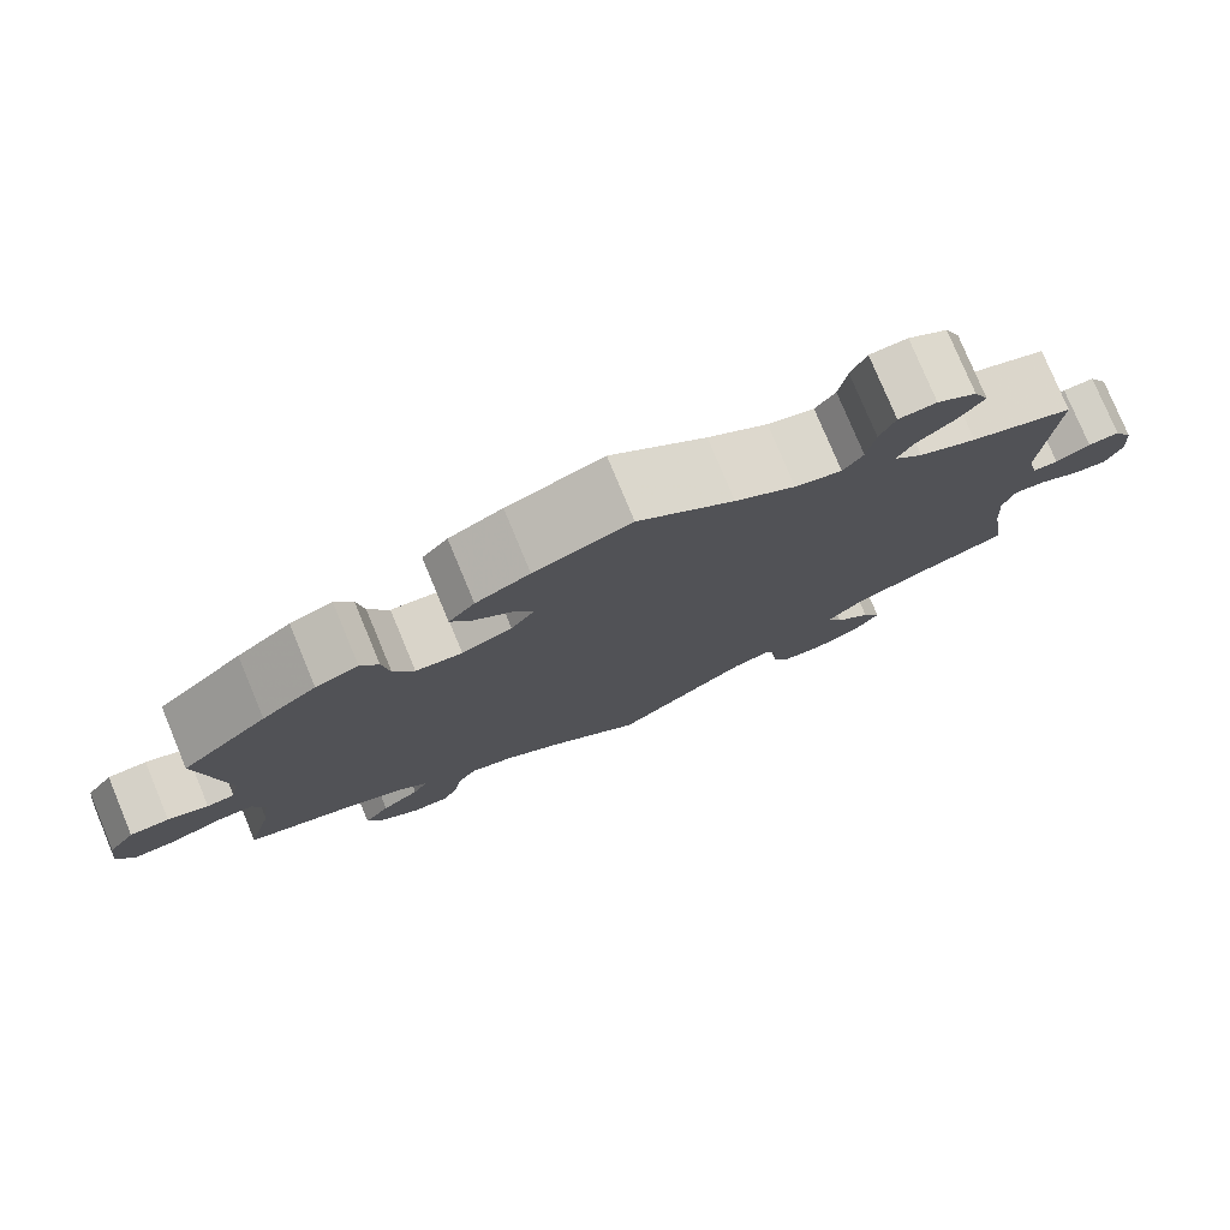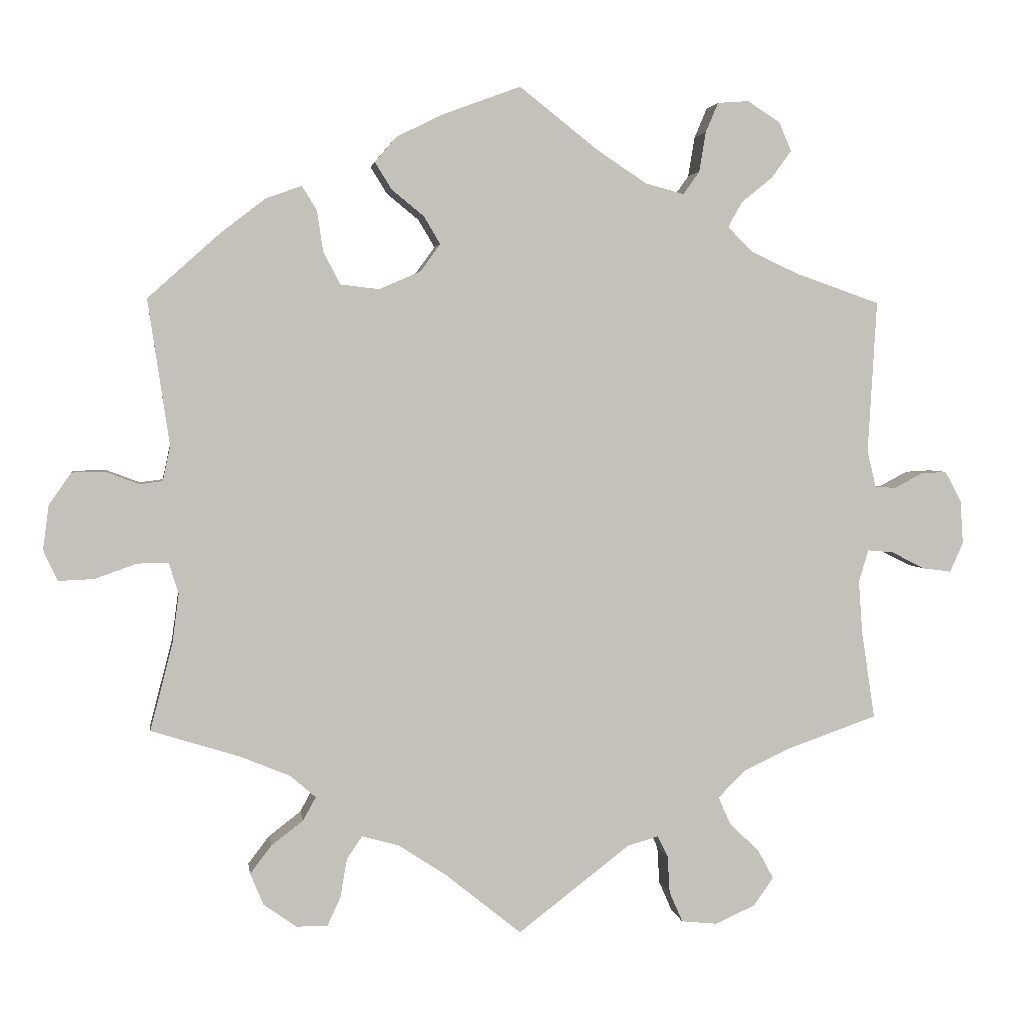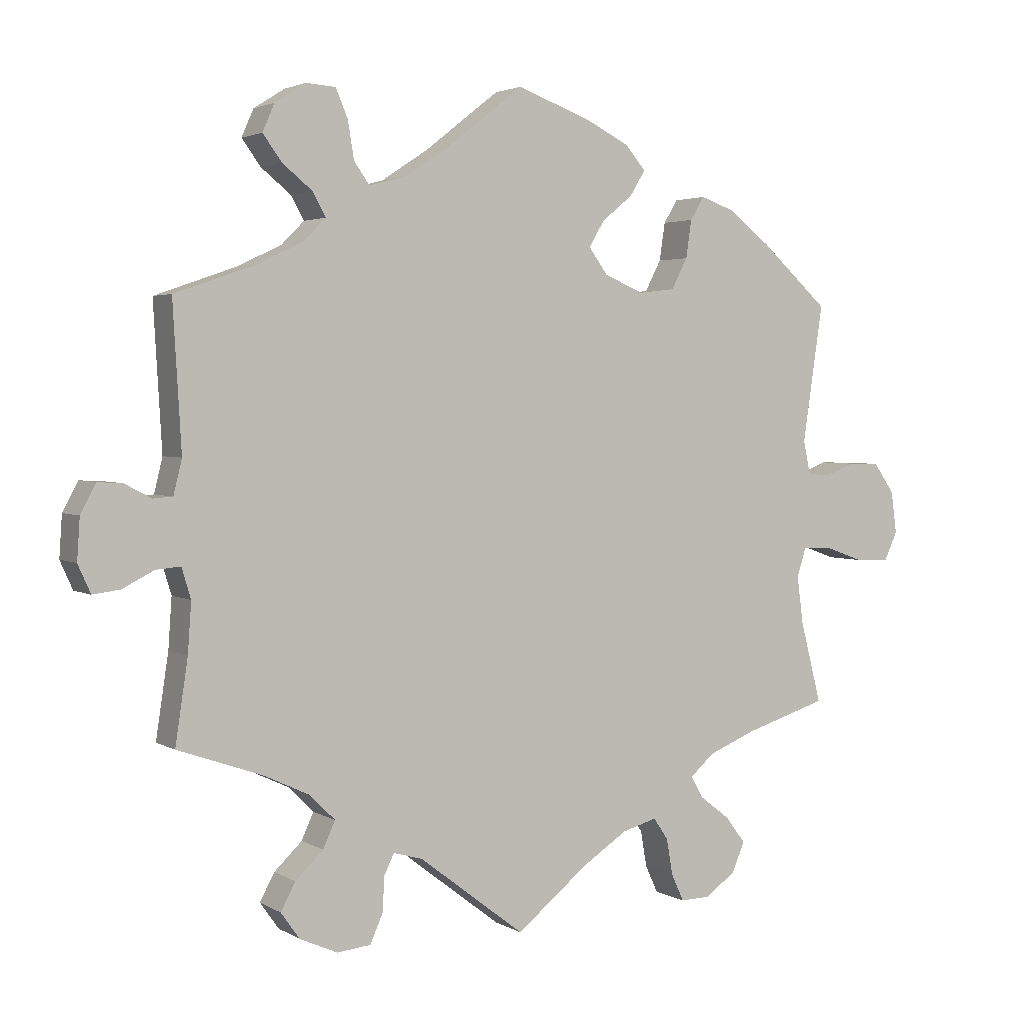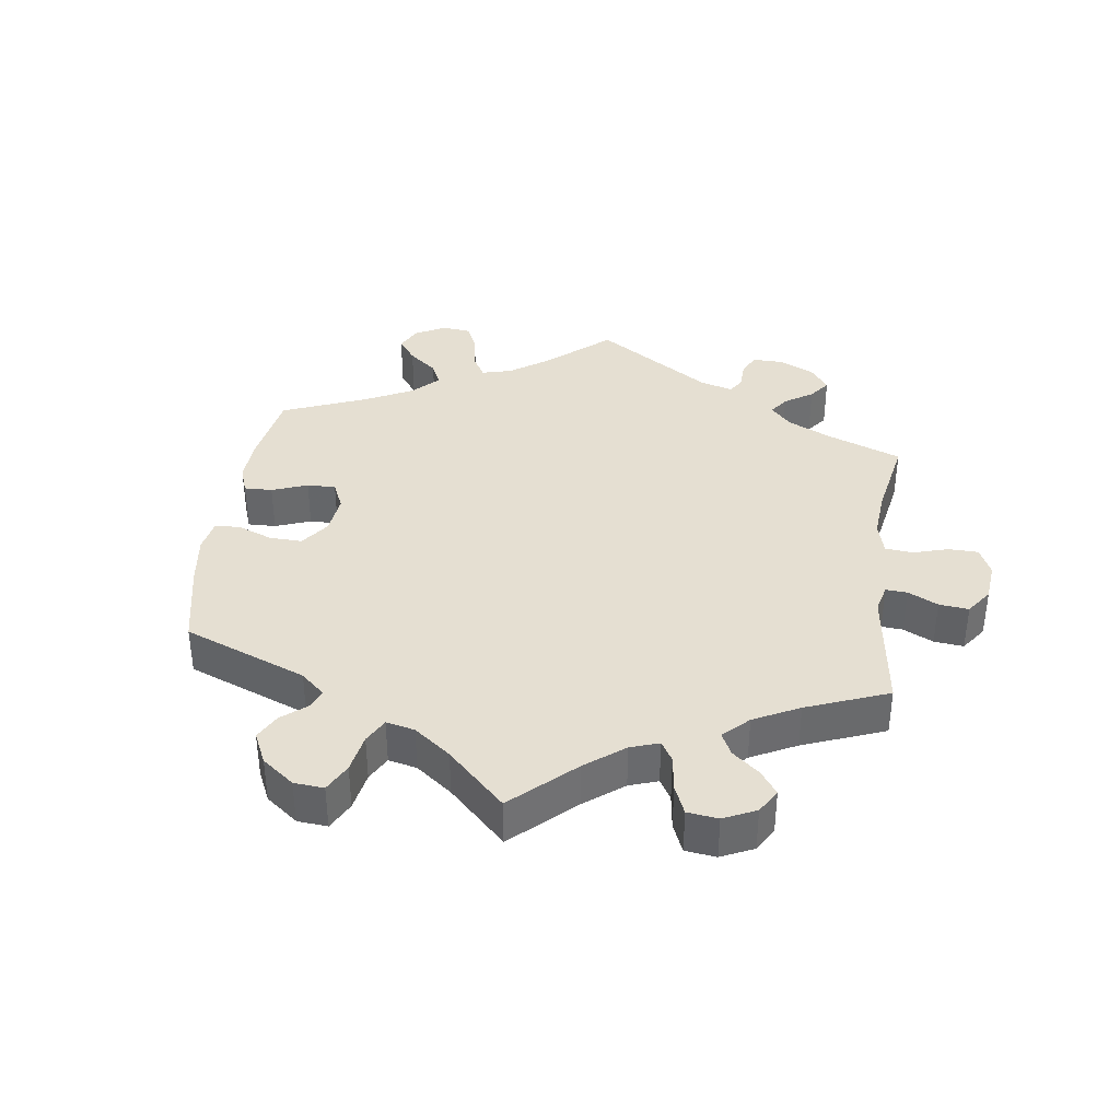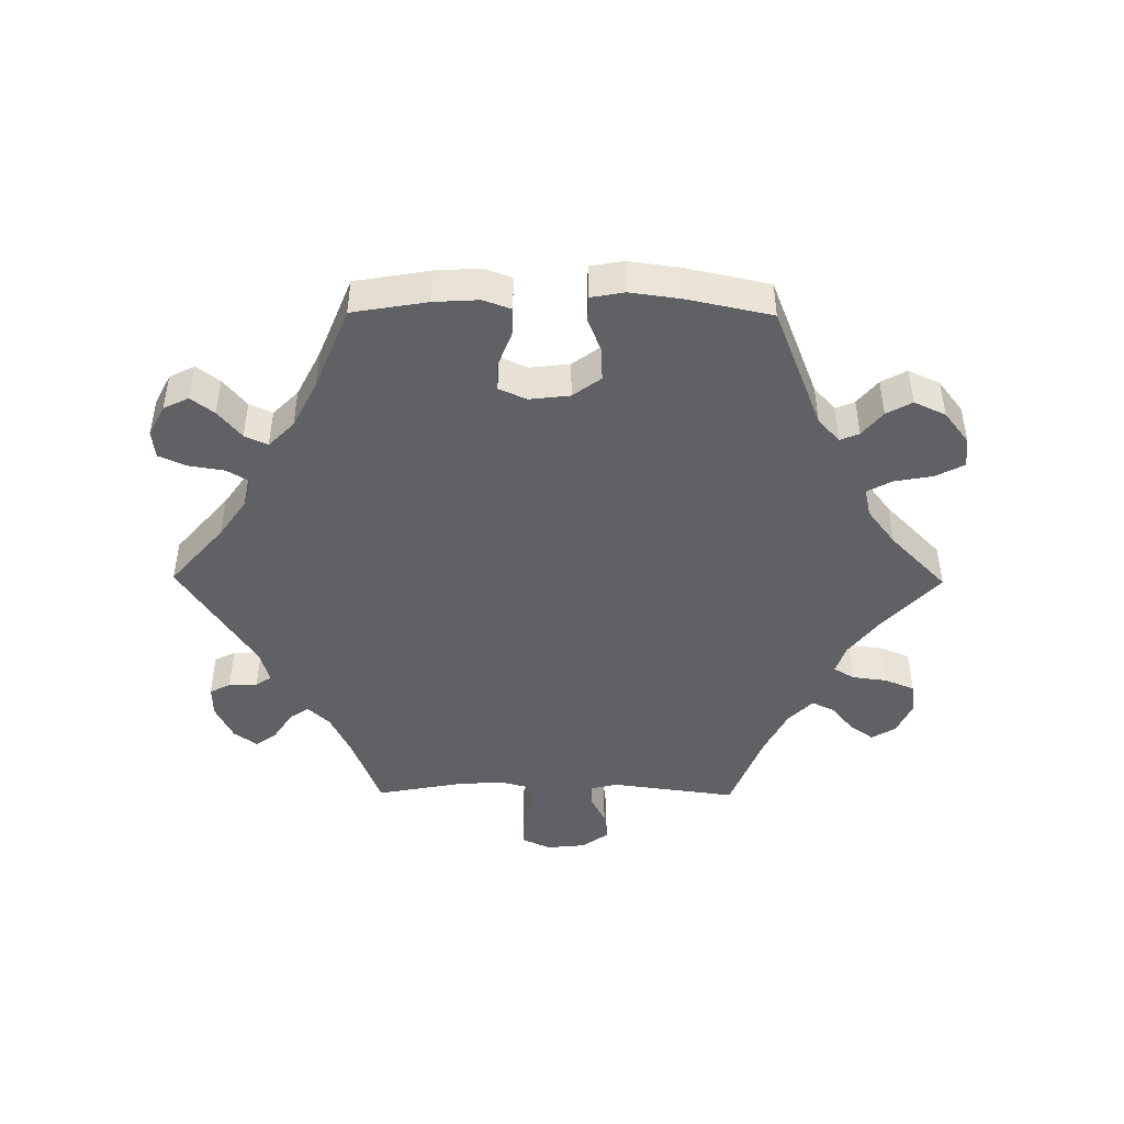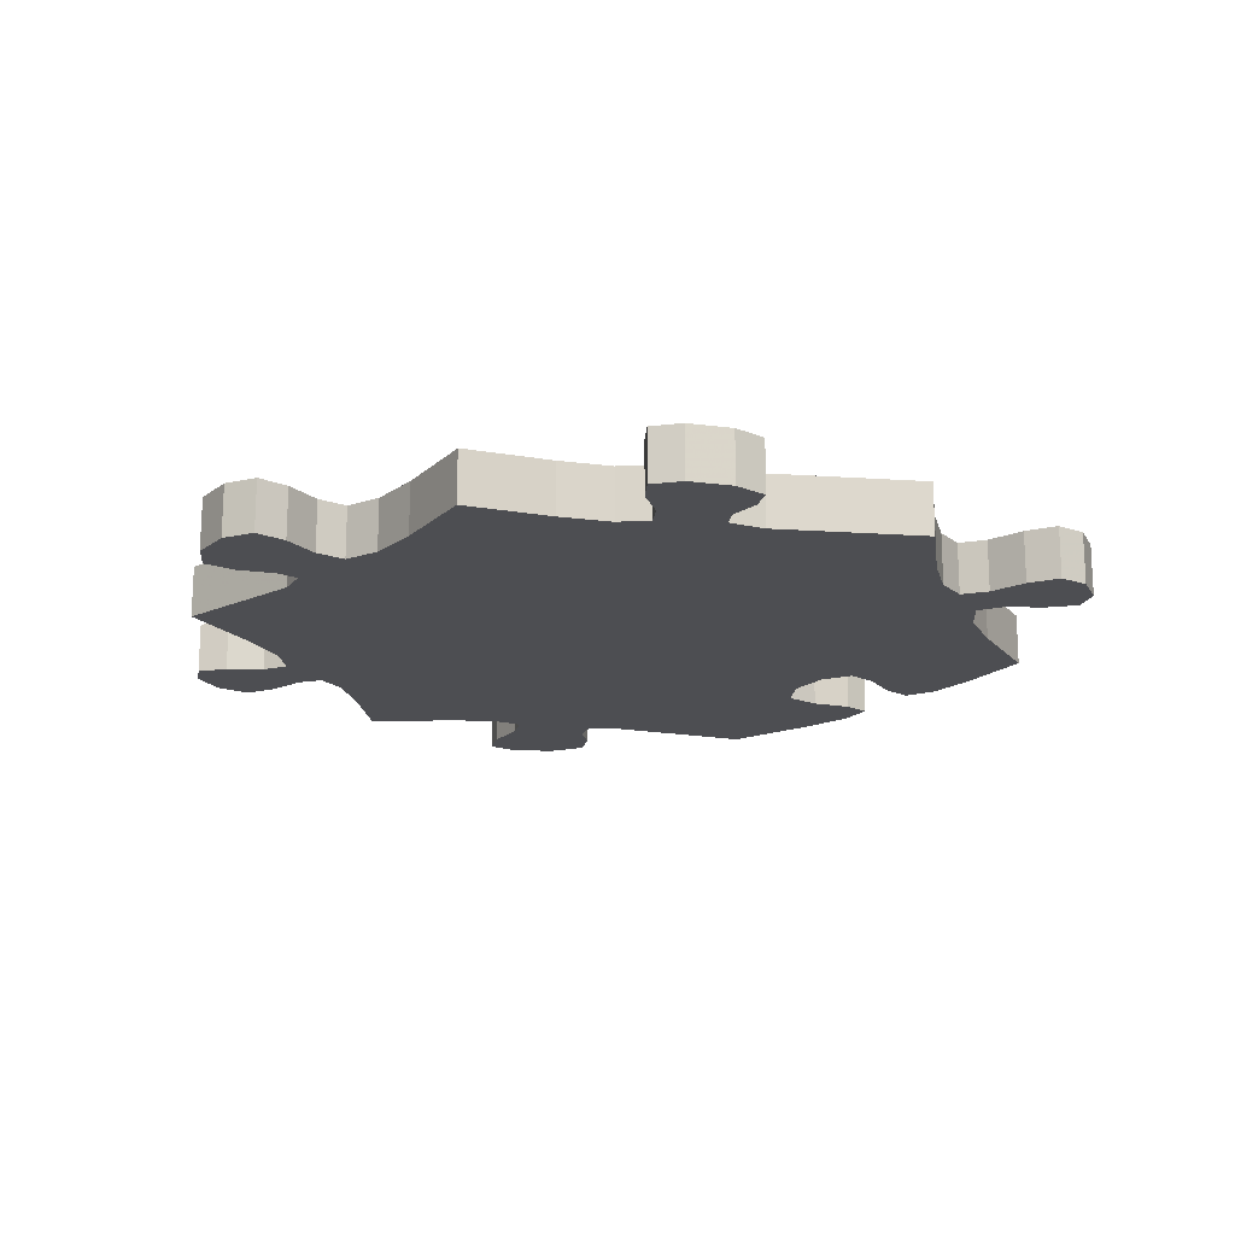
<metadata>
{"format":"obj","ext":"obj","renderer":"f3d","projection":"perspective","resolution":1024,"background":"white","views":[{"elev":78.2,"azim":157.4,"up":"+Z"},{"elev":2.9,"azim":171.7,"up":"+Z"},{"elev":2.9,"azim":-28.7,"up":"+Z"},{"elev":37.4,"azim":127.7,"up":"+Y"},{"elev":-45.9,"azim":29.4,"up":"+Y"},{"elev":-17.2,"azim":-101.1,"up":"+Y"}]}
</metadata>
<code>
v -0.483 0.07 -0.169
v -0.478 0.07 -0.098
v -0.491 0.07 -0.055
v -0.526 0.07 -0.058
v -0.571 0.07 -0.081
v -0.61 0.07 -0.086
v -0.628 0.07 -0.046
v -0.624 0.07 0.013
v -0.602 0.07 0.054
v -0.567 0.07 0.052
v -0.529 0.07 0.032
v -0.501 0.07 0.034
v -0.489 0.07 0.083
v -0.501 0.07 0.289
v -0.386 0.07 0.329
v -0.322 0.07 0.359
v -0.289 0.07 0.392
v -0.308 0.07 0.426
v -0.35 0.07 0.46
v -0.377 0.07 0.497
v -0.36 0.07 0.536
v -0.316 0.07 0.564
v -0.274 0.07 0.561
v -0.257 0.07 0.521
v -0.248 0.07 0.467
v -0.226 0.07 0.436
v -0.174 0.07 0.45
v -0.107 0.07 0.494
v 0 0.07 0.578
v 0.108 0.07 0.538
v 0.168 0.07 0.508
v 0.197 0.07 0.474
v 0.175 0.07 0.438
v 0.131 0.07 0.402
v 0.109 0.07 0.365
v 0.136 0.07 0.328
v 0.192 0.07 0.304
v 0.244 0.07 0.31
v 0.267 0.07 0.354
v 0.275 0.07 0.408
v 0.295 0.07 0.441
v 0.343 0.07 0.424
v 0.404 0.07 0.377
v 0.501 0.07 0.29
v 0.472 0.07 0.094
v 0.482 0.07 0.047
v 0.513 0.07 0.043
v 0.558 0.07 0.06
v 0.602 0.07 0.059
v 0.632 0.07 0.016
v 0.64 0.07 -0.044
v 0.621 0.07 -0.085
v 0.573 0.07 -0.083
v 0.517 0.07 -0.063
v 0.475 0.07 -0.062
v 0.462 0.07 -0.104
v 0.471 0.07 -0.172
v 0.501 0.07 -0.288
v 0.382 0.07 -0.325
v 0.314 0.07 -0.353
v 0.28 0.07 -0.383
v 0.297 0.07 -0.414
v 0.34 0.07 -0.447
v 0.369 0.07 -0.485
v 0.351 0.07 -0.528
v 0.307 0.07 -0.559
v 0.265 0.07 -0.56
v 0.247 0.07 -0.521
v 0.238 0.07 -0.469
v 0.217 0.07 -0.438
v 0.167 0.07 -0.452
v 0.103 0.07 -0.494
v 0 0.07 -0.577
v -0.151 0.07 -0.461
v -0.193 0.07 -0.449
v -0.207 0.07 -0.478
v -0.21 0.07 -0.528
v -0.228 0.07 -0.569
v -0.276 0.07 -0.574
v -0.33 0.07 -0.55
v -0.357 0.07 -0.512
v -0.336 0.07 -0.473
v -0.296 0.07 -0.435
v -0.279 0.07 -0.397
v -0.315 0.07 -0.361
v -0.381 0.07 -0.33
v -0.501 0.07 -0.288
v -0.483 0 -0.169
v -0.478 0 -0.098
v -0.491 0 -0.055
v -0.526 0 -0.058
v -0.571 0 -0.081
v -0.61 0 -0.086
v -0.628 0 -0.046
v -0.624 0 0.013
v -0.602 0 0.054
v -0.567 0 0.052
v -0.529 0 0.032
v -0.501 0 0.034
v -0.489 0 0.083
v -0.501 0 0.289
v -0.386 0 0.329
v -0.322 0 0.359
v -0.289 0 0.392
v -0.308 0 0.426
v -0.35 0 0.46
v -0.377 0 0.497
v -0.36 0 0.536
v -0.316 0 0.564
v -0.274 0 0.561
v -0.257 0 0.521
v -0.248 0 0.467
v -0.226 0 0.436
v -0.174 0 0.45
v -0.107 0 0.494
v 0 0 0.578
v 0.108 0 0.538
v 0.168 0 0.508
v 0.197 0 0.474
v 0.175 0 0.438
v 0.131 0 0.402
v 0.109 0 0.365
v 0.136 0 0.328
v 0.192 0 0.304
v 0.244 0 0.31
v 0.267 0 0.354
v 0.275 0 0.408
v 0.295 0 0.441
v 0.343 0 0.424
v 0.404 0 0.377
v 0.501 0 0.29
v 0.472 0 0.094
v 0.482 0 0.047
v 0.513 0 0.043
v 0.558 0 0.06
v 0.602 0 0.059
v 0.632 0 0.016
v 0.64 0 -0.044
v 0.621 0 -0.085
v 0.573 0 -0.083
v 0.517 0 -0.063
v 0.475 0 -0.062
v 0.462 0 -0.104
v 0.471 0 -0.172
v 0.501 0 -0.288
v 0.382 0 -0.325
v 0.314 0 -0.353
v 0.28 0 -0.383
v 0.297 0 -0.414
v 0.34 0 -0.447
v 0.369 0 -0.485
v 0.351 0 -0.528
v 0.307 0 -0.559
v 0.265 0 -0.56
v 0.247 0 -0.521
v 0.238 0 -0.469
v 0.217 0 -0.438
v 0.167 0 -0.452
v 0.103 0 -0.494
v 0 0 -0.577
v -0.151 0 -0.461
v -0.193 0 -0.449
v -0.207 0 -0.478
v -0.21 0 -0.528
v -0.228 0 -0.569
v -0.276 0 -0.574
v -0.33 0 -0.55
v -0.357 0 -0.512
v -0.336 0 -0.473
v -0.296 0 -0.435
v -0.279 0 -0.397
v -0.315 0 -0.361
v -0.381 0 -0.33
v -0.501 0 -0.288
f 86 87 1
f 85 86 1 2
f 84 85 2 3
f 80 81 82 83
f 80 83 84
f 79 80 84
f 76 77 78 79
f 75 76 79 84
f 74 75 84 3
f 72 73 74 3
f 66 67 68 69
f 66 69 70
f 65 66 70
f 62 63 64 65
f 61 62 65 70
f 60 61 70 71
f 57 58 59
f 56 57 59 60
f 55 56 60 71
f 51 52 53 54
f 51 54 55
f 50 51 55
f 47 48 49 50
f 46 47 50 55
f 45 46 55 71
f 39 40 41 42
f 38 39 42 43
f 31 32 33 34
f 31 34 35
f 28 29 30 31
f 27 28 31 35
f 26 27 35 36
f 22 23 24 25
f 20 21 22 25
f 18 19 20 25
f 17 18 25 26
f 16 17 26 36
f 13 14 15
f 12 13 15 16
f 8 9 10 11
f 8 11 12
f 7 8 12
f 4 5 6 7
f 3 4 7 12
f 38 43 44 45
f 37 38 45 71
f 36 37 71 72
f 16 36 72
f 3 12 16 72
f 88 174 173
f 89 88 173 172
f 90 89 172 171
f 170 169 168 167
f 171 170 167
f 171 167 166
f 166 165 164 163
f 171 166 163 162
f 90 171 162 161
f 90 161 160 159
f 156 155 154 153
f 157 156 153
f 157 153 152
f 152 151 150 149
f 157 152 149 148
f 158 157 148 147
f 146 145 144
f 147 146 144 143
f 158 147 143 142
f 141 140 139 138
f 142 141 138
f 142 138 137
f 137 136 135 134
f 142 137 134 133
f 158 142 133 132
f 129 128 127 126
f 130 129 126 125
f 121 120 119 118
f 122 121 118
f 118 117 116 115
f 122 118 115 114
f 123 122 114 113
f 112 111 110 109
f 112 109 108 107
f 112 107 106 105
f 113 112 105 104
f 123 113 104 103
f 102 101 100
f 103 102 100 99
f 98 97 96 95
f 99 98 95
f 99 95 94
f 94 93 92 91
f 99 94 91 90
f 132 131 130 125
f 158 132 125 124
f 159 158 124 123
f 159 123 103
f 159 103 99 90
f 1 88 89 2
f 2 89 90 3
f 3 90 91 4
f 4 91 92 5
f 5 92 93 6
f 6 93 94 7
f 7 94 95 8
f 8 95 96 9
f 9 96 97 10
f 10 97 98 11
f 11 98 99 12
f 12 99 100 13
f 13 100 101 14
f 14 101 102 15
f 15 102 103 16
f 16 103 104 17
f 17 104 105 18
f 18 105 106 19
f 19 106 107 20
f 20 107 108 21
f 21 108 109 22
f 22 109 110 23
f 23 110 111 24
f 24 111 112 25
f 25 112 113 26
f 26 113 114 27
f 27 114 115 28
f 28 115 116 29
f 29 116 117 30
f 30 117 118 31
f 31 118 119 32
f 32 119 120 33
f 33 120 121 34
f 34 121 122 35
f 35 122 123 36
f 36 123 124 37
f 37 124 125 38
f 38 125 126 39
f 39 126 127 40
f 40 127 128 41
f 41 128 129 42
f 42 129 130 43
f 43 130 131 44
f 44 131 132 45
f 45 132 133 46
f 46 133 134 47
f 47 134 135 48
f 48 135 136 49
f 49 136 137 50
f 50 137 138 51
f 51 138 139 52
f 52 139 140 53
f 53 140 141 54
f 54 141 142 55
f 55 142 143 56
f 56 143 144 57
f 57 144 145 58
f 58 145 146 59
f 59 146 147 60
f 60 147 148 61
f 61 148 149 62
f 62 149 150 63
f 63 150 151 64
f 64 151 152 65
f 65 152 153 66
f 66 153 154 67
f 67 154 155 68
f 68 155 156 69
f 69 156 157 70
f 70 157 158 71
f 71 158 159 72
f 72 159 160 73
f 73 160 161 74
f 74 161 162 75
f 75 162 163 76
f 76 163 164 77
f 77 164 165 78
f 78 165 166 79
f 79 166 167 80
f 80 167 168 81
f 81 168 169 82
f 82 169 170 83
f 83 170 171 84
f 84 171 172 85
f 85 172 173 86
f 86 173 174 87
f 87 174 88 1

</code>
